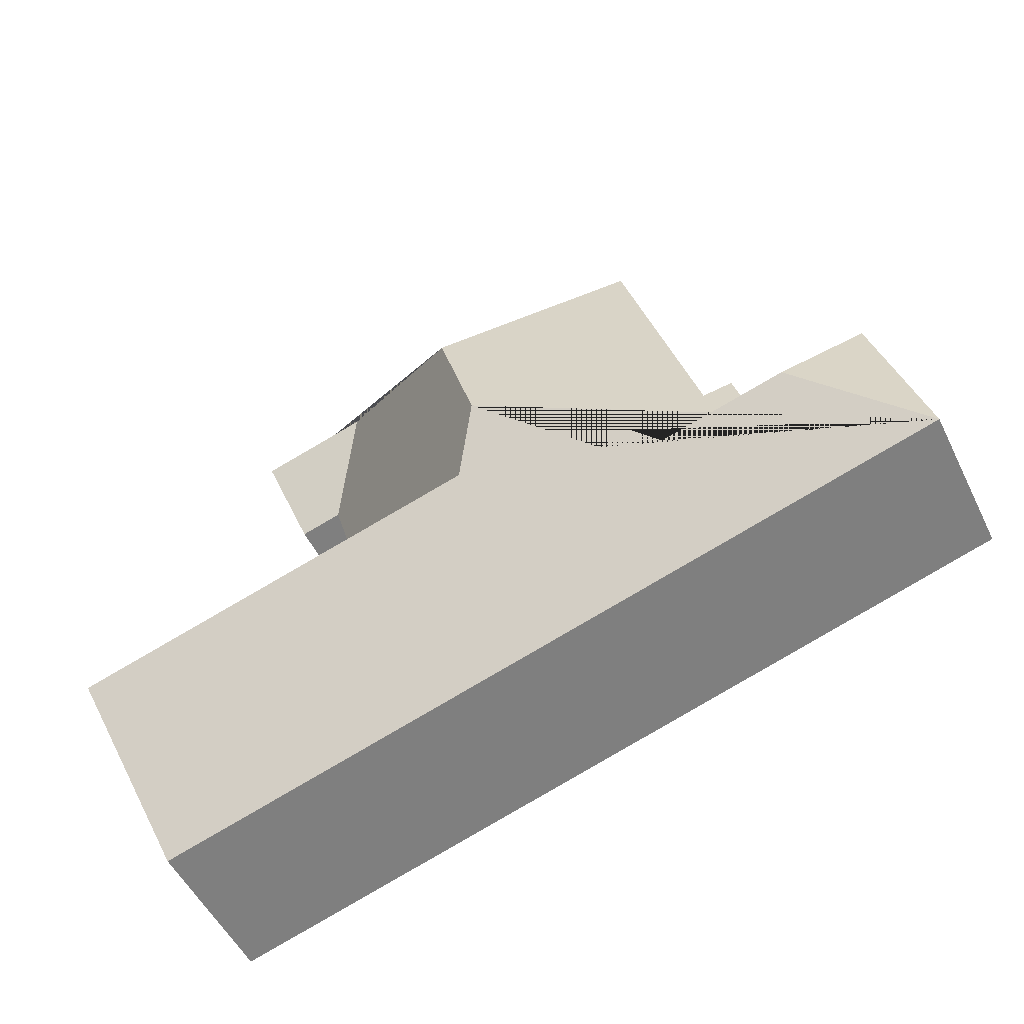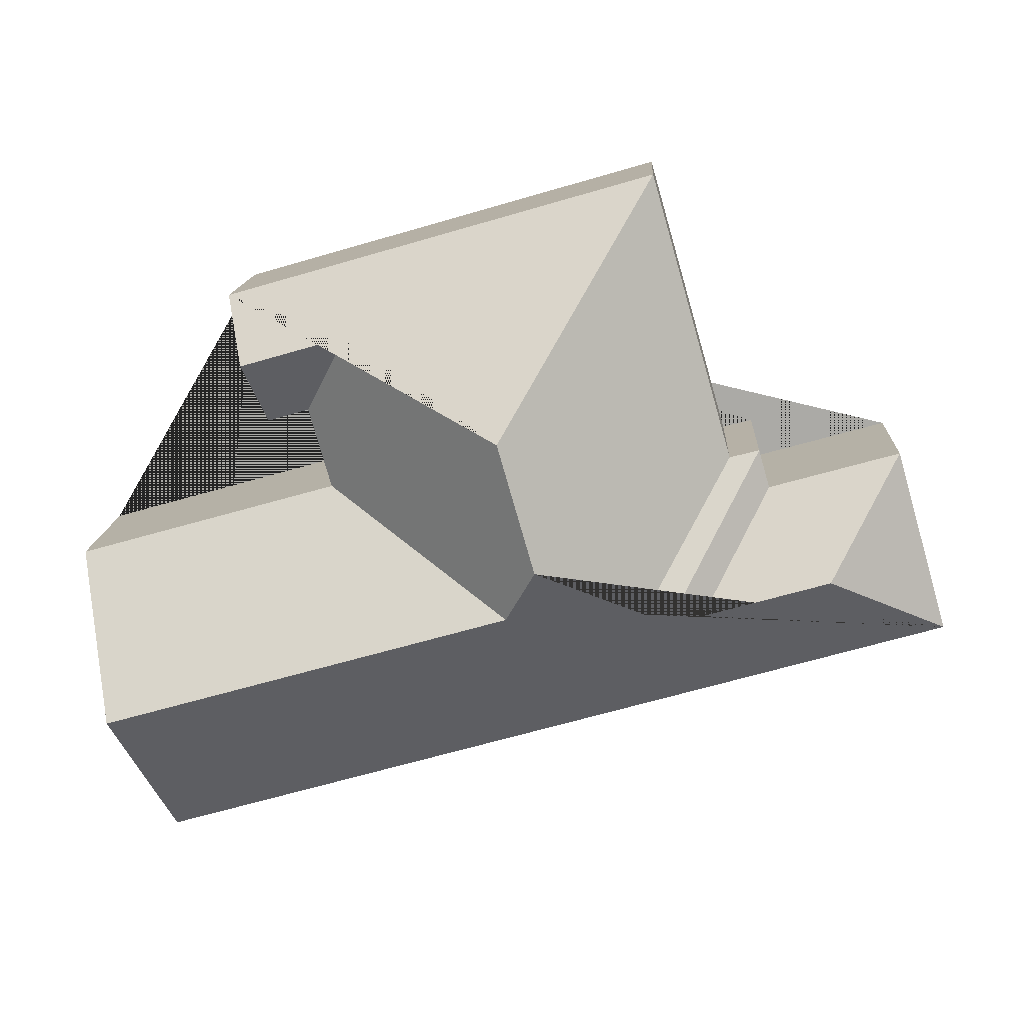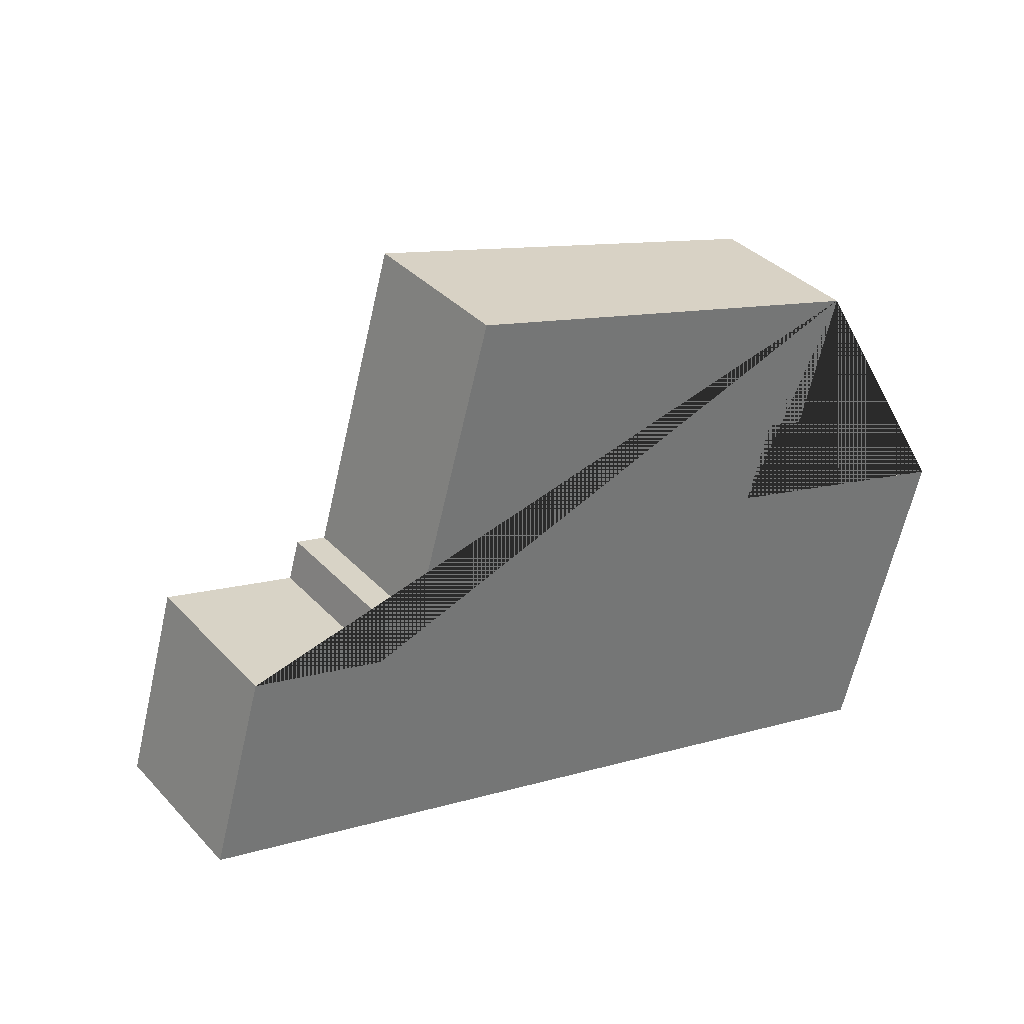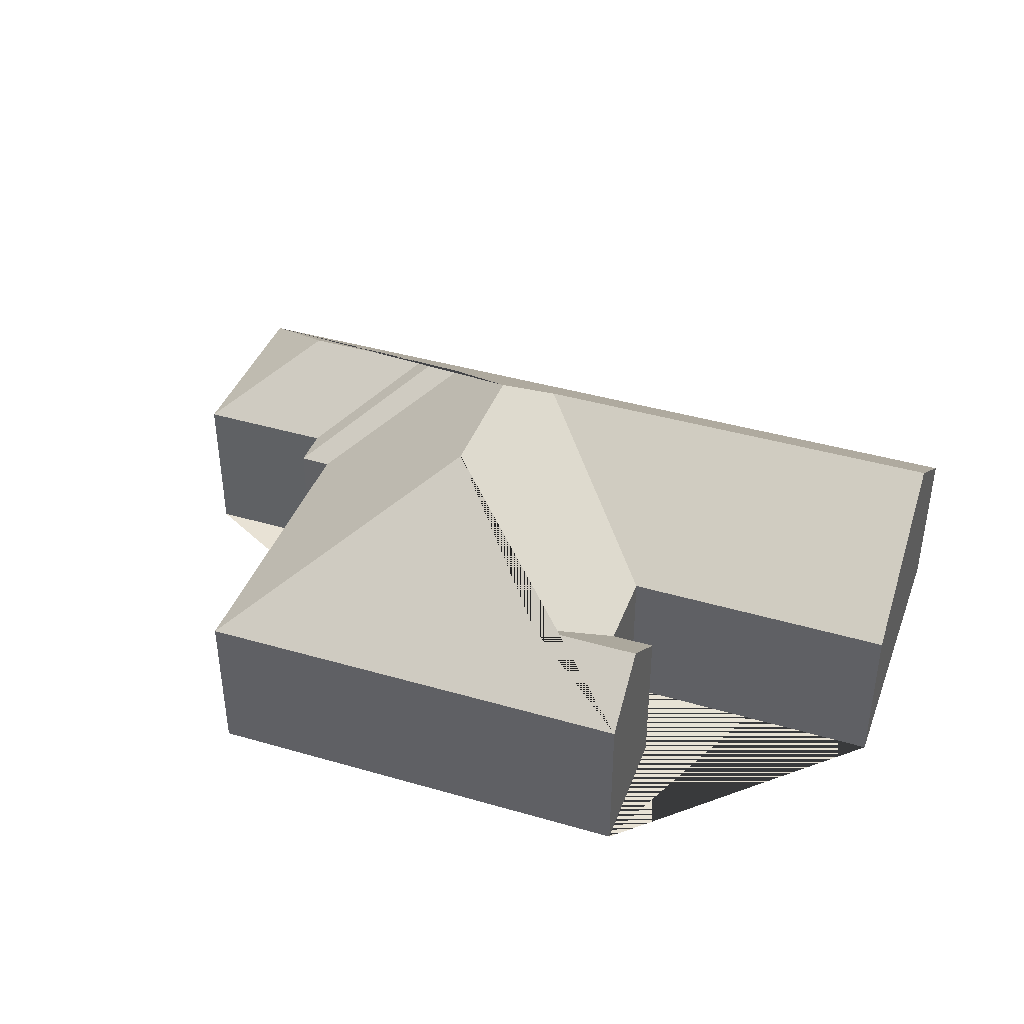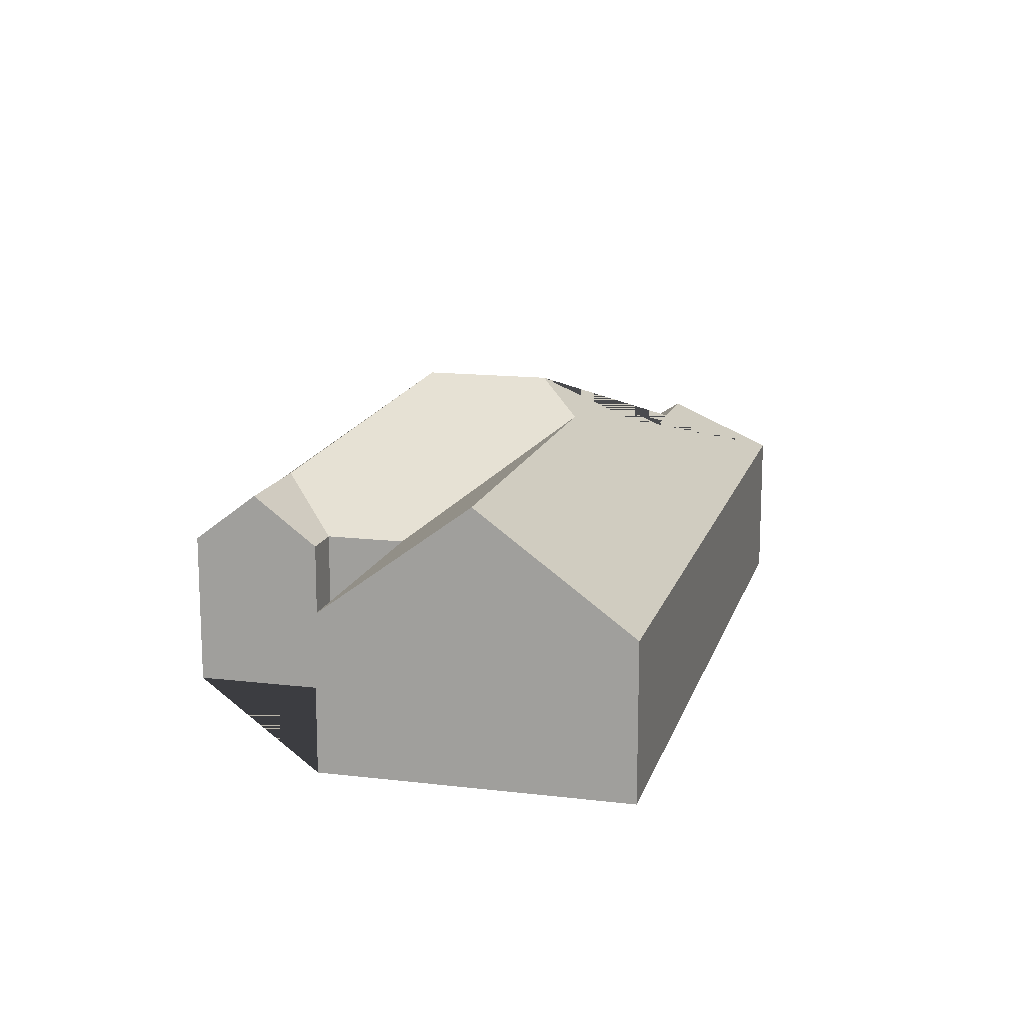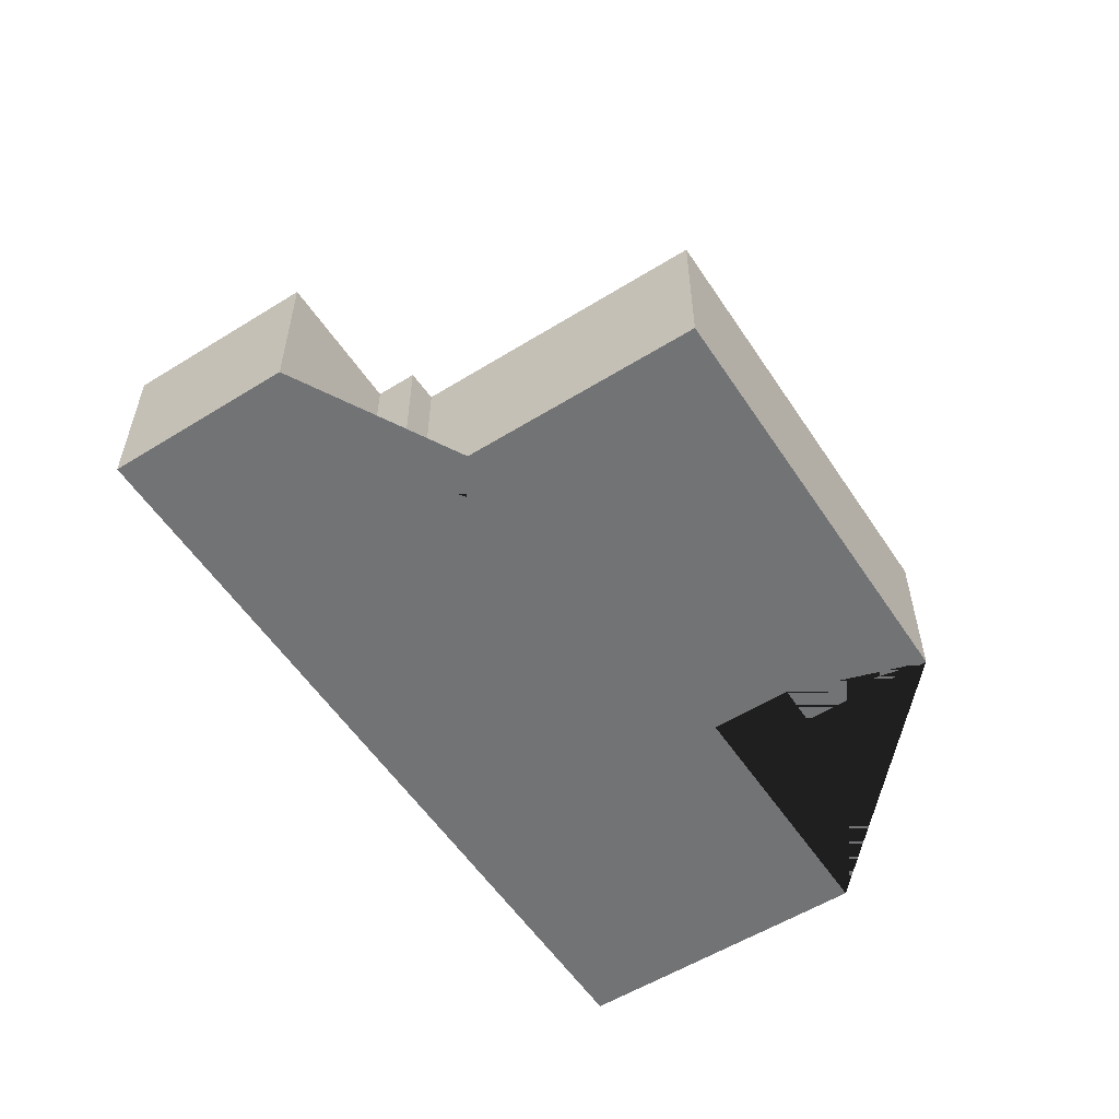
<metadata>
{"format":"obj","ext":"obj","renderer":"f3d","projection":"perspective","resolution":1024,"background":"white","views":[{"elev":-52.4,"azim":-154.3,"up":"+Z"},{"elev":13.6,"azim":-177.0,"up":"+Z"},{"elev":35.7,"azim":-36.4,"up":"+Z"},{"elev":40.7,"azim":35.6,"up":"+Y"},{"elev":14.5,"azim":120.6,"up":"+Y"},{"elev":-55.9,"azim":-40.9,"up":"+Y"}]}
</metadata>
<code>
o BK39_500_012030_0045
v 368.5 75 -74.4
v 166.4 75 -16.16
v 310 99.12 -90.55
v 359.8 99.13 -104.9
v 331.5 75 -129.9
v 351 75 -135.5
v 235.8 145 -131.9
v 444 75 -202.6
v 320.7 75 -167.7
v 127.5 75 -151.3
v 113.4 75 -147.7
v 218.6 145 -191.9
v 108.2 75 -165.8
v 46.22 75 -148.4
v 423.8 129.3 -273.1
v 232.6 129.1 -218.6
v 167.8 115.7 -219
v 152.2 115.5 -214.7
v 140 108.4 -221.4
v 80.12 108.3 -204.4
v 403.3 75 -344.5
v 21.41 75 -234.8
v 368.5 0 -74.4
v 166.4 0 -16.16
v 127.5 0 -151.3
v 113.4 0 -147.7
v 108.2 0 -165.8
v 46.22 0 -148.4
v 21.41 0 -234.8
v 403.3 0 -344.5
v 444 0 -202.6
v 320.7 0 -167.7
v 331.5 0 -129.9
v 351 0 -135.5
f 6 4 3 5
f 1 4 3 7 2
f 10 2 7 12 17
f 11 18 17 10
f 13 19 18 11
f 14 20 19 13
f 22 20 14
f 22 21 15 16 12 17 18 19 20
f 9 16 15 8
f 5 9 16 12 7 3
f 21 15 8
f 6 4 1
f 23 24 25 26 27 28 29 30 31 32 33 34
f 1 23 24 2
f 2 24 25 10
f 10 25 26 11
f 11 26 27 13
f 13 27 28 14
f 14 28 29 22
f 22 29 30 21
f 21 30 31 8
f 8 31 32 9
f 9 32 33 5
f 5 33 34 6
f 6 34 23 1

</code>
